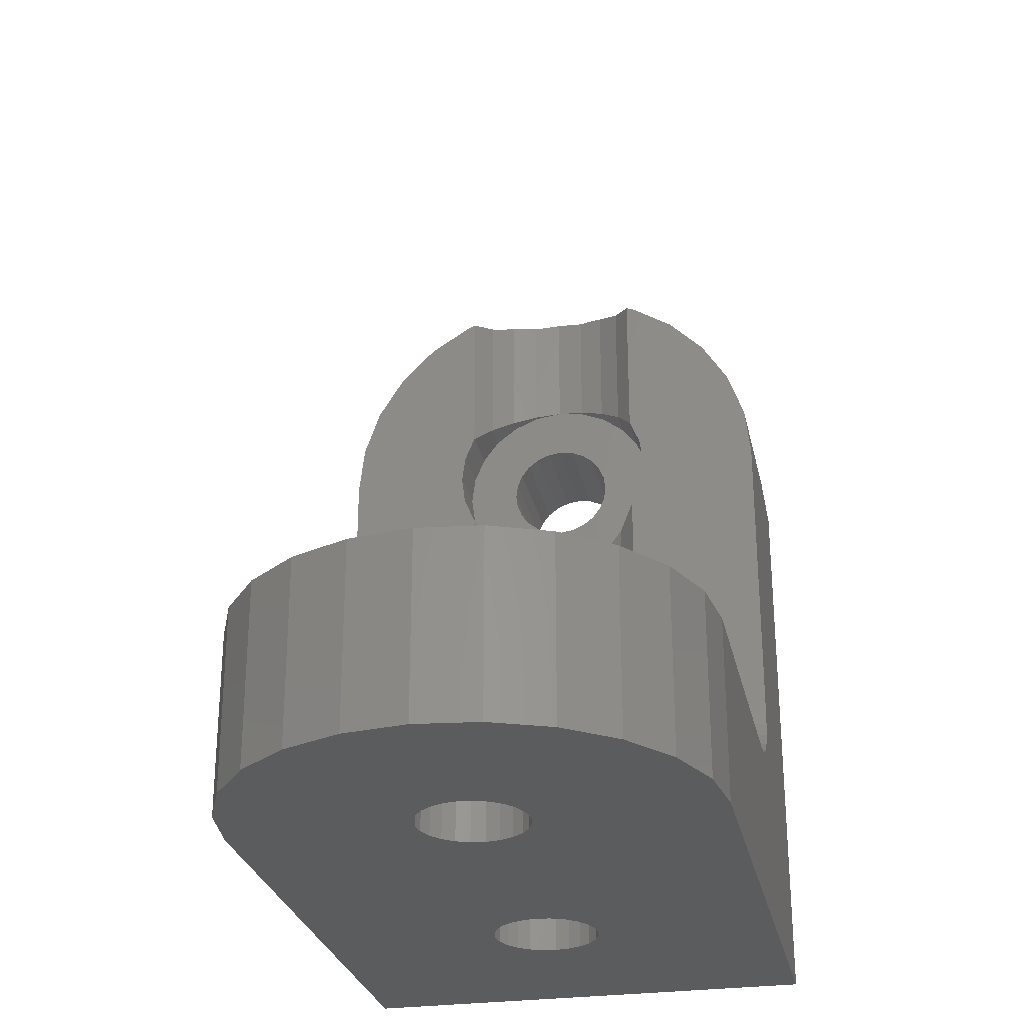
<metadata>
{"format":"stl","ext":"stl","renderer":"f3d","projection":"perspective","resolution":1024,"background":"white","views":[{"elev":-27.9,"azim":12.0,"up":"+Y"}]}
</metadata>
<code>
# stl→obj: 395 verts, 802 faces
v 13.08 28.98 -5.313
v 13.03 22.64 -5.313
v 11.71 28.5 -5.313
v 13.08 23.03 -5.313
v 13.23 23.39 -5.313
v 14.53 29.14 -5.313
v 13.47 23.7 -5.313
v 13.78 23.94 -5.313
v 14.14 24.09 -5.313
v 14.53 24.14 -5.313
v 15.97 28.98 -5.313
v 14.92 24.09 -5.313
v 15.28 23.94 -5.313
v 15.59 23.7 -5.313
v 15.83 23.39 -5.313
v 15.98 23.03 -5.313
v 17.35 28.5 -5.313
v 16.03 22.64 -5.313
v 16.03 15.64 -5.313
v 8.191 24.09 -5.313
v 8.028 6.639 -5.313
v 8.028 22.64 -5.313
v 13.23 14.89 -5.313
v 13.47 14.58 -5.313
v 21.03 6.639 -5.313
v 8.672 25.46 -5.313
v 13.08 15.25 -5.313
v 9.446 26.69 -5.313
v 10.48 27.72 -5.313
v 13.03 15.64 -5.313
v 13.78 14.34 -5.313
v 14.14 14.19 -5.313
v 14.53 14.14 -5.313
v 14.92 14.19 -5.313
v 15.28 14.34 -5.313
v 15.59 14.58 -5.313
v 15.83 14.89 -5.313
v 15.98 15.25 -5.313
v 18.58 27.72 -5.313
v 19.61 26.69 -5.313
v 20.38 25.46 -5.313
v 20.87 24.09 -5.313
v 21.03 22.64 -5.313
v 13.08 22.25 -5.313
v 13.08 16.03 -5.313
v 13.23 21.89 -5.313
v 13.23 16.39 -5.313
v 13.47 21.58 -5.313
v 13.47 16.7 -5.313
v 13.78 21.34 -5.313
v 13.78 16.94 -5.313
v 14.14 21.19 -5.313
v 14.14 17.09 -5.313
v 14.53 21.14 -5.313
v 14.53 17.14 -5.313
v 14.92 21.19 -5.313
v 14.92 17.09 -5.313
v 15.28 21.34 -5.313
v 15.28 16.94 -5.313
v 15.59 21.58 -5.313
v 15.59 16.7 -5.313
v 15.83 21.89 -5.313
v 15.83 16.39 -5.313
v 15.98 22.25 -5.313
v 15.98 16.03 -5.313
v 14.53 11.64 2.687
v 14.14 6.639 2.636
v 14.14 11.64 2.636
v 14.53 6.639 2.687
v 14.92 11.64 2.636
v 14.92 6.639 2.636
v 15.28 11.64 2.486
v 15.28 6.639 2.486
v 15.59 11.64 2.248
v 15.59 6.639 2.248
v 15.83 11.64 1.937
v 15.83 6.639 1.937
v 15.98 11.64 1.576
v 15.98 6.639 1.576
v 16.03 6.639 1.187
v 16.03 11.64 1.187
v 15.98 6.639 0.7992
v 15.98 11.64 0.7992
v 15.83 6.639 0.4374
v 15.83 11.64 0.4374
v 15.59 6.639 0.1268
v 15.59 11.64 0.1268
v 15.28 11.64 -0.1116
v 15.28 6.639 -0.1116
v 14.92 11.64 -0.2615
v 14.92 6.639 -0.2615
v 14.53 11.64 -0.3126
v 14.53 6.639 -0.3126
v 14.14 11.64 -0.2615
v 14.14 6.639 -0.2615
v 13.78 11.64 -0.1116
v 13.78 6.639 -0.1116
v 13.47 11.64 0.1268
v 13.47 6.639 0.1268
v 13.23 6.639 0.4374
v 13.23 11.64 0.4374
v 13.08 6.639 0.7992
v 13.08 11.64 0.7992
v 13.03 11.64 1.187
v 13.03 6.639 1.187
v 13.08 6.639 1.576
v 13.08 11.64 1.576
v 13.23 11.64 1.937
v 13.23 6.639 1.937
v 13.47 6.639 2.248
v 13.47 11.64 2.248
v 13.78 11.64 2.486
v 13.78 6.639 2.486
v 15.98 11.64 10.3
v 15.83 6.639 9.937
v 15.98 6.639 10.3
v 15.83 11.64 9.937
v 15.59 6.639 9.627
v 15.59 11.64 9.627
v 15.28 11.64 9.388
v 15.28 6.639 9.388
v 14.92 11.64 9.239
v 14.92 6.639 9.239
v 14.53 11.64 9.187
v 14.53 6.639 9.187
v 14.14 11.64 9.239
v 14.14 6.639 9.239
v 13.78 11.64 9.388
v 13.78 6.639 9.388
v 13.47 11.64 9.627
v 13.47 6.639 9.627
v 13.23 6.639 9.937
v 13.23 11.64 9.937
v 13.08 6.639 10.3
v 13.08 11.64 10.3
v 13.03 11.64 10.69
v 13.03 6.639 10.69
v 13.08 6.639 11.08
v 13.08 11.64 11.08
v 13.23 11.64 11.44
v 13.23 6.639 11.44
v 13.47 6.639 11.75
v 13.47 11.64 11.75
v 13.78 11.64 11.99
v 13.78 6.639 11.99
v 14.14 11.64 12.14
v 14.14 6.639 12.14
v 14.53 11.64 12.19
v 14.53 6.639 12.19
v 14.92 11.64 12.14
v 14.92 6.639 12.14
v 15.28 11.64 11.99
v 15.28 6.639 11.99
v 15.59 11.64 11.75
v 15.59 6.639 11.75
v 15.83 11.64 11.44
v 15.83 6.639 11.44
v 15.98 11.64 11.08
v 15.98 6.639 11.08
v 16.03 6.639 10.69
v 16.03 11.64 10.69
v 17.13 11.64 -0.3126
v 16.65 13.52 -0.9339
v 16.65 11.64 -0.9339
v 17.13 13.64 -0.3126
v 17.13 14.14 -0.3126
v 8.028 13.64 -0.3126
v 8.191 24.09 -0.3126
v 8.028 22.64 -0.3126
v 11.93 13.64 -0.3126
v 8.672 25.46 -0.3126
v 11.63 14.86 -0.3126
v 9.446 26.69 -0.3126
v 11.53 15.64 -0.3126
v 10.48 27.72 -0.3126
v 11.53 22.64 -0.3126
v 11.93 14.14 -0.3126
v 11.63 21.86 -0.3126
v 11.63 16.42 -0.3126
v 11.93 21.14 -0.3126
v 11.93 17.14 -0.3126
v 11.71 28.5 -0.3126
v 11.63 23.42 -0.3126
v 11.93 24.14 -0.3126
v 11.93 28.57 -0.3126
v 12.41 11.64 -0.9339
v 11.93 11.64 -0.3126
v 12.41 13.52 -0.9339
v 13.03 11.64 -1.411
v 13.03 13.04 -1.411
v 13.75 11.64 -1.71
v 13.75 12.74 -1.71
v 14.53 11.64 -1.813
v 14.53 12.64 -1.813
v 15.3 11.64 -1.71
v 15.3 12.74 -1.71
v 16.03 11.64 -1.411
v 16.03 13.04 -1.411
v 11.11 6.639 16.19
v 9.932 11.64 15.28
v 9.932 6.639 15.28
v 11.11 11.64 16.19
v 8.899 11.64 13.94
v 8.899 6.639 13.94
v 8.25 11.64 12.37
v 8.25 6.639 12.37
v 8.028 11.64 10.69
v 8.028 6.639 10.69
v 21.03 6.639 10.69
v 20.81 11.64 12.37
v 20.81 6.639 12.37
v 21.03 11.64 10.69
v 20.16 11.64 13.94
v 20.16 6.639 13.94
v 19.12 11.64 15.28
v 19.12 6.639 15.28
v 17.95 6.639 16.19
v 17.95 11.64 16.19
v 11.28 6.639 16.32
v 11.28 11.64 16.32
v 12.85 11.64 16.97
v 12.85 6.639 16.97
v 14.53 11.64 17.19
v 14.53 6.639 17.19
v 16.21 11.64 16.97
v 16.21 6.639 16.97
v 17.78 11.64 16.32
v 17.78 6.639 16.32
v 11.93 11.69 1.242
v 11.93 11.64 1.687
v 11.93 11.84 0.8197
v 11.93 12.08 0.4404
v 11.93 12.39 0.1238
v 11.93 12.77 -0.1145
v 11.93 13.19 -0.2624
v 8.028 11.64 1.687
v 8.028 11.69 1.242
v 8.028 11.84 0.8197
v 8.028 12.08 0.4404
v 8.028 12.39 0.1238
v 8.028 12.77 -0.1145
v 8.028 13.19 -0.2624
v 17.13 13.19 -0.2624
v 17.13 12.77 -0.1145
v 17.13 12.39 0.1238
v 17.13 12.08 0.4404
v 17.13 11.84 0.8197
v 17.13 11.69 1.242
v 17.13 11.64 1.687
v 15.3 18.54 -1.71
v 14.53 18.64 -1.813
v 15.3 18.54 -1.813
v 16.03 18.24 -1.411
v 16.03 18.24 -1.813
v 16.65 17.76 -0.9339
v 16.65 17.76 -1.813
v 17.13 17.14 -1.813
v 17.13 17.14 -0.3126
v 17.43 16.42 -1.813
v 17.43 16.42 -0.3126
v 17.53 15.64 -0.3126
v 17.53 15.64 -1.813
v 17.43 14.86 -0.3126
v 17.43 14.86 -1.813
v 17.13 14.14 -1.813
v 16.65 13.52 -1.813
v 16.03 13.04 -1.813
v 15.3 12.74 -1.813
v 13.75 12.74 -1.813
v 13.03 13.04 -1.813
v 12.41 13.52 -1.813
v 11.93 14.14 -1.813
v 11.63 14.86 -1.813
v 11.53 15.64 -1.813
v 11.63 16.42 -1.813
v 11.93 17.14 -1.813
v 12.41 17.76 -1.813
v 12.41 17.76 -0.9339
v 13.03 18.24 -1.411
v 13.03 18.24 -1.813
v 13.75 18.54 -1.71
v 13.75 18.54 -1.813
v 14.53 25.64 -1.813
v 15.3 29.05 -1.71
v 14.53 29.14 -1.813
v 15.3 25.54 -1.71
v 13.03 25.24 -1.411
v 13.08 28.98 -1.433
v 13.03 28.96 -1.411
v 13.75 25.54 -1.71
v 13.75 29.05 -1.71
v 12.41 24.76 -0.9339
v 12.41 28.74 -0.9339
v 17.13 28.57 -0.3126
v 16.65 24.76 -0.9339
v 17.13 24.14 -0.3126
v 16.65 28.74 -0.9339
v 15.97 28.98 -1.433
v 16.03 25.24 -1.411
v 16.03 28.96 -1.411
v 14.14 14.19 -1.813
v 14.53 14.14 -1.813
v 14.92 14.19 -1.813
v 15.28 14.34 -1.813
v 15.59 14.58 -1.813
v 15.83 14.89 -1.813
v 15.98 15.25 -1.813
v 16.03 15.64 -1.813
v 15.98 16.03 -1.813
v 15.83 16.39 -1.813
v 15.59 16.7 -1.813
v 15.28 16.94 -1.813
v 14.92 17.09 -1.813
v 14.53 17.14 -1.813
v 14.14 17.09 -1.813
v 13.78 16.94 -1.813
v 13.47 16.7 -1.813
v 13.23 16.39 -1.813
v 13.08 16.03 -1.813
v 13.03 15.64 -1.813
v 13.08 15.25 -1.813
v 13.23 14.89 -1.813
v 13.47 14.58 -1.813
v 13.78 14.34 -1.813
v 17.13 21.14 -0.3126
v 16.65 20.52 -1.813
v 16.65 20.52 -0.9339
v 17.13 21.14 -1.813
v 16.03 20.04 -1.411
v 16.03 20.04 -1.813
v 15.3 19.74 -1.71
v 15.3 19.74 -1.813
v 14.53 19.64 -1.813
v 13.75 19.74 -1.71
v 13.75 19.74 -1.813
v 13.03 20.04 -1.813
v 13.03 20.04 -1.411
v 12.41 20.52 -1.813
v 12.41 20.52 -0.9339
v 11.93 21.14 -1.813
v 11.63 21.86 -1.813
v 11.53 22.64 -1.813
v 11.63 23.42 -1.813
v 11.93 24.14 -1.813
v 12.41 24.76 -1.813
v 13.03 25.24 -1.813
v 13.75 25.54 -1.813
v 15.3 25.54 -1.813
v 16.03 25.24 -1.813
v 16.65 24.76 -1.813
v 17.13 24.14 -1.813
v 17.43 23.42 -1.813
v 17.43 23.42 -0.3126
v 17.53 22.64 -1.813
v 17.53 22.64 -0.3126
v 17.43 21.86 -1.813
v 17.43 21.86 -0.3126
v 14.14 21.19 -1.813
v 13.78 21.34 -1.813
v 14.53 21.14 -1.813
v 14.92 21.19 -1.813
v 15.28 21.34 -1.813
v 15.59 21.58 -1.813
v 15.83 21.89 -1.813
v 15.98 22.25 -1.813
v 16.03 22.64 -1.813
v 15.98 23.03 -1.813
v 15.83 23.39 -1.813
v 15.59 23.7 -1.813
v 15.28 23.94 -1.813
v 14.92 24.09 -1.813
v 14.53 24.14 -1.813
v 14.14 24.09 -1.813
v 13.78 23.94 -1.813
v 13.47 23.7 -1.813
v 13.23 23.39 -1.813
v 13.08 23.03 -1.813
v 13.03 22.64 -1.813
v 13.08 22.25 -1.813
v 13.23 21.89 -1.813
v 13.47 21.58 -1.813
v 20.38 25.46 -0.3126
v 20.87 24.09 -0.3126
v 19.61 26.69 -0.3126
v 18.58 27.72 -0.3126
v 17.35 28.5 -0.3126
v 21.03 11.64 1.687
v 21.03 13.64 -0.3126
v 21.03 22.64 -0.3126
v 21.03 11.69 1.242
v 21.03 11.84 0.8197
v 21.03 12.08 0.4404
v 21.03 12.39 0.1238
v 21.03 12.77 -0.1145
v 21.03 13.19 -0.2624
f 1 2 3
f 2 1 4
f 4 1 5
f 5 1 6
f 5 6 7
f 7 6 8
f 8 6 9
f 9 6 10
f 10 6 11
f 10 11 12
f 12 11 13
f 13 11 14
f 14 11 15
f 15 11 16
f 16 11 17
f 16 17 18
f 18 17 19
f 20 21 22
f 21 20 23
f 21 23 24
f 21 24 25
f 23 20 26
f 23 26 27
f 27 26 28
f 27 28 29
f 27 29 30
f 30 29 3
f 30 3 2
f 25 24 31
f 25 31 32
f 25 32 33
f 25 33 34
f 25 34 35
f 25 35 36
f 25 36 37
f 25 37 38
f 25 38 19
f 25 19 17
f 25 17 39
f 25 39 40
f 25 40 41
f 25 41 42
f 25 42 43
f 44 30 2
f 30 44 45
f 45 44 46
f 45 46 47
f 47 46 48
f 47 48 49
f 49 48 50
f 49 50 51
f 51 50 52
f 51 52 53
f 53 52 54
f 53 54 55
f 55 54 56
f 55 56 57
f 57 56 58
f 57 58 59
f 59 58 60
f 59 60 61
f 61 60 62
f 61 62 63
f 63 62 64
f 63 64 65
f 65 64 18
f 65 18 19
f 66 67 68
f 67 66 69
f 70 69 66
f 69 70 71
f 72 71 70
f 71 72 73
f 74 73 72
f 73 74 75
f 75 76 77
f 76 75 74
f 77 78 79
f 78 77 76
f 78 80 79
f 80 78 81
f 81 82 80
f 82 81 83
f 83 84 82
f 84 83 85
f 85 86 84
f 86 85 87
f 86 88 89
f 88 86 87
f 89 90 91
f 90 89 88
f 91 92 93
f 92 91 90
f 93 94 95
f 94 93 92
f 95 96 97
f 96 95 94
f 97 98 99
f 98 97 96
f 98 100 99
f 100 98 101
f 101 102 100
f 102 101 103
f 102 104 105
f 104 102 103
f 104 106 105
f 106 104 107
f 106 108 109
f 108 106 107
f 108 110 109
f 110 108 111
f 112 110 111
f 110 112 113
f 68 113 112
f 113 68 67
f 114 115 116
f 115 114 117
f 117 118 115
f 118 117 119
f 118 120 121
f 120 118 119
f 121 122 123
f 122 121 120
f 123 124 125
f 124 123 122
f 125 126 127
f 126 125 124
f 127 128 129
f 128 127 126
f 129 130 131
f 130 129 128
f 130 132 131
f 132 130 133
f 133 134 132
f 134 133 135
f 134 136 137
f 136 134 135
f 136 138 137
f 138 136 139
f 138 140 141
f 140 138 139
f 140 142 141
f 142 140 143
f 144 142 143
f 142 144 145
f 146 145 144
f 145 146 147
f 148 147 146
f 147 148 149
f 150 149 148
f 149 150 151
f 152 151 150
f 151 152 153
f 154 153 152
f 153 154 155
f 155 156 157
f 156 155 154
f 157 158 159
f 158 157 156
f 158 160 159
f 160 158 161
f 161 116 160
f 116 161 114
f 162 163 164
f 163 162 165
f 163 165 166
f 167 168 169
f 168 167 170
f 168 170 171
f 171 170 172
f 171 172 173
f 173 172 174
f 173 174 175
f 175 174 176
f 172 170 177
f 174 178 176
f 178 174 179
f 178 179 180
f 180 179 181
f 176 182 175
f 182 176 183
f 182 183 184
f 182 184 185
f 186 170 187
f 170 186 188
f 170 188 177
f 189 188 186
f 188 189 190
f 191 190 189
f 190 191 192
f 193 192 191
f 192 193 194
f 195 194 193
f 194 195 196
f 197 196 195
f 196 197 198
f 164 198 197
f 198 164 163
f 199 200 201
f 200 199 202
f 201 203 204
f 203 201 200
f 204 205 206
f 205 204 203
f 206 207 208
f 207 206 205
f 209 210 211
f 210 209 212
f 211 213 214
f 213 211 210
f 214 215 216
f 215 214 213
f 217 215 218
f 215 217 216
f 219 202 199
f 202 219 220
f 219 221 220
f 221 219 222
f 222 223 221
f 223 222 224
f 224 225 223
f 225 224 226
f 226 227 225
f 227 226 228
f 228 218 227
f 218 228 217
f 187 229 230
f 229 187 231
f 231 187 232
f 232 187 233
f 233 187 234
f 234 187 235
f 235 187 170
f 236 229 237
f 229 236 230
f 237 231 238
f 231 237 229
f 238 232 239
f 232 238 231
f 239 233 240
f 233 239 232
f 233 241 240
f 241 233 234
f 234 242 241
f 242 234 235
f 235 167 242
f 167 235 170
f 162 243 165
f 243 162 244
f 244 162 245
f 245 162 246
f 246 162 247
f 247 162 248
f 248 162 249
f 250 251 252
f 253 252 254
f 252 253 250
f 255 254 256
f 254 255 253
f 255 257 258
f 257 255 256
f 258 259 260
f 259 258 257
f 261 259 262
f 259 261 260
f 263 262 264
f 262 263 261
f 263 265 166
f 265 263 264
f 166 266 163
f 266 166 265
f 198 266 267
f 266 198 163
f 196 267 268
f 267 196 198
f 196 268 194
f 192 194 269
f 270 192 269
f 192 270 190
f 188 270 271
f 270 188 190
f 272 188 271
f 188 272 177
f 273 177 272
f 177 273 172
f 274 172 273
f 172 274 174
f 275 174 274
f 174 275 179
f 276 179 275
f 179 276 181
f 277 181 276
f 181 277 278
f 279 277 280
f 277 279 278
f 281 280 282
f 280 281 279
f 281 282 251
f 283 284 285
f 284 283 286
f 287 288 289
f 288 287 290
f 288 290 291
f 292 289 293
f 289 292 287
f 292 185 184
f 185 292 293
f 294 295 296
f 295 294 297
f 286 298 284
f 298 286 299
f 298 299 300
f 299 297 300
f 297 299 295
f 290 285 291
f 285 290 283
f 301 33 32
f 33 301 302
f 302 34 33
f 34 302 303
f 34 304 35
f 304 34 303
f 304 36 35
f 36 304 305
f 306 36 305
f 36 306 37
f 307 37 306
f 37 307 38
f 308 38 307
f 38 308 19
f 309 19 308
f 19 309 65
f 310 65 309
f 65 310 63
f 311 63 310
f 63 311 61
f 311 59 61
f 59 311 312
f 312 57 59
f 57 312 313
f 313 55 57
f 55 313 314
f 314 53 55
f 53 314 315
f 315 51 53
f 51 315 316
f 316 49 51
f 49 316 317
f 49 318 47
f 318 49 317
f 47 319 45
f 319 47 318
f 45 320 30
f 320 45 319
f 30 321 27
f 321 30 320
f 27 322 23
f 322 27 321
f 23 323 24
f 323 23 322
f 323 31 24
f 31 323 324
f 31 301 32
f 301 31 324
f 268 302 194
f 302 268 303
f 303 268 304
f 304 268 305
f 305 268 267
f 305 267 306
f 306 267 307
f 307 267 308
f 308 267 254
f 254 267 256
f 256 267 266
f 256 266 257
f 257 266 265
f 257 265 259
f 259 265 264
f 259 264 262
f 314 252 251
f 252 314 313
f 252 313 312
f 252 312 311
f 252 311 254
f 254 311 310
f 254 310 309
f 254 309 308
f 270 320 271
f 320 270 321
f 321 270 269
f 321 269 322
f 322 269 323
f 323 269 324
f 324 269 194
f 324 194 301
f 301 194 302
f 273 275 274
f 275 273 276
f 276 273 272
f 276 272 277
f 277 272 271
f 277 271 280
f 280 271 320
f 280 320 319
f 280 319 282
f 282 319 318
f 282 318 317
f 282 317 316
f 282 316 251
f 251 316 315
f 251 315 314
f 325 326 327
f 326 325 328
f 329 326 330
f 326 329 327
f 331 330 332
f 330 331 329
f 331 332 333
f 334 333 335
f 336 334 335
f 334 336 337
f 338 337 336
f 337 338 339
f 338 180 339
f 180 338 340
f 340 178 180
f 178 340 341
f 341 176 178
f 176 341 342
f 342 183 176
f 183 342 343
f 343 184 183
f 184 343 344
f 344 292 184
f 292 344 345
f 346 292 345
f 292 346 287
f 347 287 346
f 287 347 290
f 290 347 283
f 286 283 348
f 299 348 349
f 348 299 286
f 295 349 350
f 349 295 299
f 295 351 296
f 351 295 350
f 296 352 353
f 352 296 351
f 353 354 355
f 354 353 352
f 355 356 357
f 356 355 354
f 357 328 325
f 328 357 356
f 251 334 281
f 334 251 333
f 255 329 253
f 329 255 327
f 253 331 250
f 331 253 329
f 250 333 251
f 333 250 331
f 281 337 279
f 337 281 334
f 279 339 278
f 339 279 337
f 278 180 181
f 180 278 339
f 325 255 258
f 255 325 327
f 50 358 52
f 358 50 359
f 52 360 54
f 360 52 358
f 360 56 54
f 56 360 361
f 361 58 56
f 58 361 362
f 362 60 58
f 60 362 363
f 364 60 363
f 60 364 62
f 365 62 364
f 62 365 64
f 366 64 365
f 64 366 18
f 367 18 366
f 18 367 16
f 368 16 367
f 16 368 15
f 369 15 368
f 15 369 14
f 369 13 14
f 13 369 370
f 370 12 13
f 12 370 371
f 371 10 12
f 10 371 372
f 10 373 9
f 373 10 372
f 9 374 8
f 374 9 373
f 8 375 7
f 375 8 374
f 5 375 376
f 375 5 7
f 4 376 377
f 376 4 5
f 2 377 378
f 377 2 4
f 44 378 379
f 378 44 2
f 46 379 380
f 379 46 44
f 48 380 381
f 380 48 46
f 48 359 50
f 359 48 381
f 341 343 342
f 343 341 344
f 344 341 340
f 344 340 345
f 345 340 338
f 345 338 346
f 346 338 336
f 346 336 378
f 378 336 379
f 379 336 335
f 379 335 380
f 380 335 381
f 381 335 359
f 359 335 333
f 359 333 358
f 358 333 360
f 346 377 347
f 377 346 378
f 347 377 376
f 347 376 375
f 347 375 374
f 347 374 283
f 283 374 373
f 283 373 372
f 332 360 333
f 360 332 361
f 361 332 362
f 362 332 363
f 363 332 330
f 363 330 364
f 364 330 365
f 365 330 366
f 372 348 283
f 348 372 371
f 348 371 370
f 348 370 369
f 348 369 349
f 349 369 368
f 349 368 367
f 349 367 366
f 349 366 350
f 350 366 330
f 350 330 326
f 350 326 351
f 351 326 328
f 351 328 352
f 352 328 356
f 352 356 354
f 42 382 383
f 382 42 41
f 41 384 382
f 384 41 40
f 39 384 40
f 384 39 385
f 17 385 39
f 385 17 386
f 11 386 17
f 386 11 297
f 297 11 300
f 300 11 298
f 386 297 294
f 6 298 11
f 298 6 284
f 284 6 285
f 1 285 6
f 285 1 291
f 291 1 288
f 182 1 3
f 1 182 293
f 1 293 289
f 1 289 288
f 293 182 185
f 175 3 29
f 3 175 182
f 175 28 173
f 28 175 29
f 173 26 171
f 26 173 28
f 171 20 168
f 20 171 26
f 168 22 169
f 22 168 20
f 21 241 22
f 241 21 240
f 240 21 239
f 239 21 238
f 238 21 208
f 238 208 237
f 237 208 236
f 236 208 207
f 22 241 242
f 22 242 167
f 22 167 169
f 207 230 236
f 230 207 108
f 108 207 111
f 111 207 112
f 112 207 68
f 68 207 66
f 66 207 126
f 66 126 124
f 126 207 128
f 128 207 130
f 130 207 133
f 133 207 135
f 135 207 136
f 136 207 205
f 136 205 139
f 139 205 140
f 140 205 143
f 143 205 144
f 144 205 146
f 146 205 148
f 148 205 210
f 210 205 213
f 213 205 203
f 213 203 215
f 215 203 200
f 215 200 218
f 218 200 202
f 218 202 220
f 218 220 227
f 227 220 225
f 225 220 221
f 225 221 223
f 92 162 164
f 162 92 90
f 162 90 88
f 162 88 87
f 162 87 249
f 249 87 85
f 249 85 83
f 249 83 81
f 249 81 78
f 249 78 76
f 249 76 387
f 387 76 212
f 212 76 74
f 212 74 72
f 212 72 70
f 212 70 66
f 212 66 122
f 122 66 124
f 212 122 120
f 212 120 119
f 212 119 117
f 212 117 114
f 212 114 161
f 212 161 158
f 212 158 210
f 210 158 156
f 210 156 154
f 210 154 152
f 210 152 150
f 210 150 148
f 191 195 193
f 195 191 197
f 197 191 189
f 197 189 164
f 164 189 186
f 164 186 187
f 164 187 92
f 92 187 94
f 94 187 96
f 96 187 98
f 98 187 230
f 98 230 101
f 101 230 103
f 103 230 104
f 104 230 107
f 107 230 108
f 260 325 258
f 325 260 357
f 357 260 355
f 355 260 261
f 388 166 165
f 166 388 263
f 263 388 261
f 261 388 385
f 385 388 384
f 384 388 382
f 382 388 383
f 383 388 389
f 296 386 294
f 386 296 353
f 386 353 385
f 385 353 355
f 385 355 261
f 25 89 21
f 89 25 86
f 86 25 84
f 84 25 209
f 21 89 91
f 21 91 93
f 84 209 82
f 82 209 80
f 80 209 79
f 79 209 77
f 77 209 75
f 75 209 73
f 73 209 71
f 71 209 69
f 69 209 123
f 69 123 125
f 123 209 121
f 121 209 118
f 118 209 115
f 115 209 116
f 116 209 160
f 160 209 159
f 159 209 211
f 159 211 157
f 157 211 155
f 155 211 153
f 153 211 151
f 151 211 149
f 21 100 208
f 100 21 99
f 99 21 97
f 97 21 95
f 95 21 93
f 208 100 102
f 208 102 105
f 208 105 106
f 208 106 109
f 208 109 110
f 208 110 113
f 208 113 67
f 208 67 69
f 208 69 127
f 127 69 125
f 208 127 129
f 208 129 131
f 208 131 132
f 208 132 134
f 208 134 137
f 208 137 138
f 208 138 206
f 206 138 141
f 206 141 142
f 206 142 145
f 206 145 147
f 206 147 149
f 206 149 211
f 206 211 214
f 206 214 204
f 204 214 216
f 204 216 201
f 201 216 217
f 201 217 199
f 199 217 228
f 199 228 219
f 219 228 226
f 219 226 222
f 222 226 224
f 249 390 248
f 390 249 387
f 248 391 247
f 391 248 390
f 247 392 246
f 392 247 391
f 246 393 245
f 393 246 392
f 393 244 245
f 244 393 394
f 394 243 244
f 243 394 395
f 395 165 243
f 165 395 388
f 25 391 209
f 391 25 392
f 392 25 393
f 393 25 394
f 394 25 43
f 209 391 390
f 209 390 387
f 209 387 212
f 394 43 395
f 395 43 388
f 388 43 389
f 43 383 389
f 383 43 42

</code>
